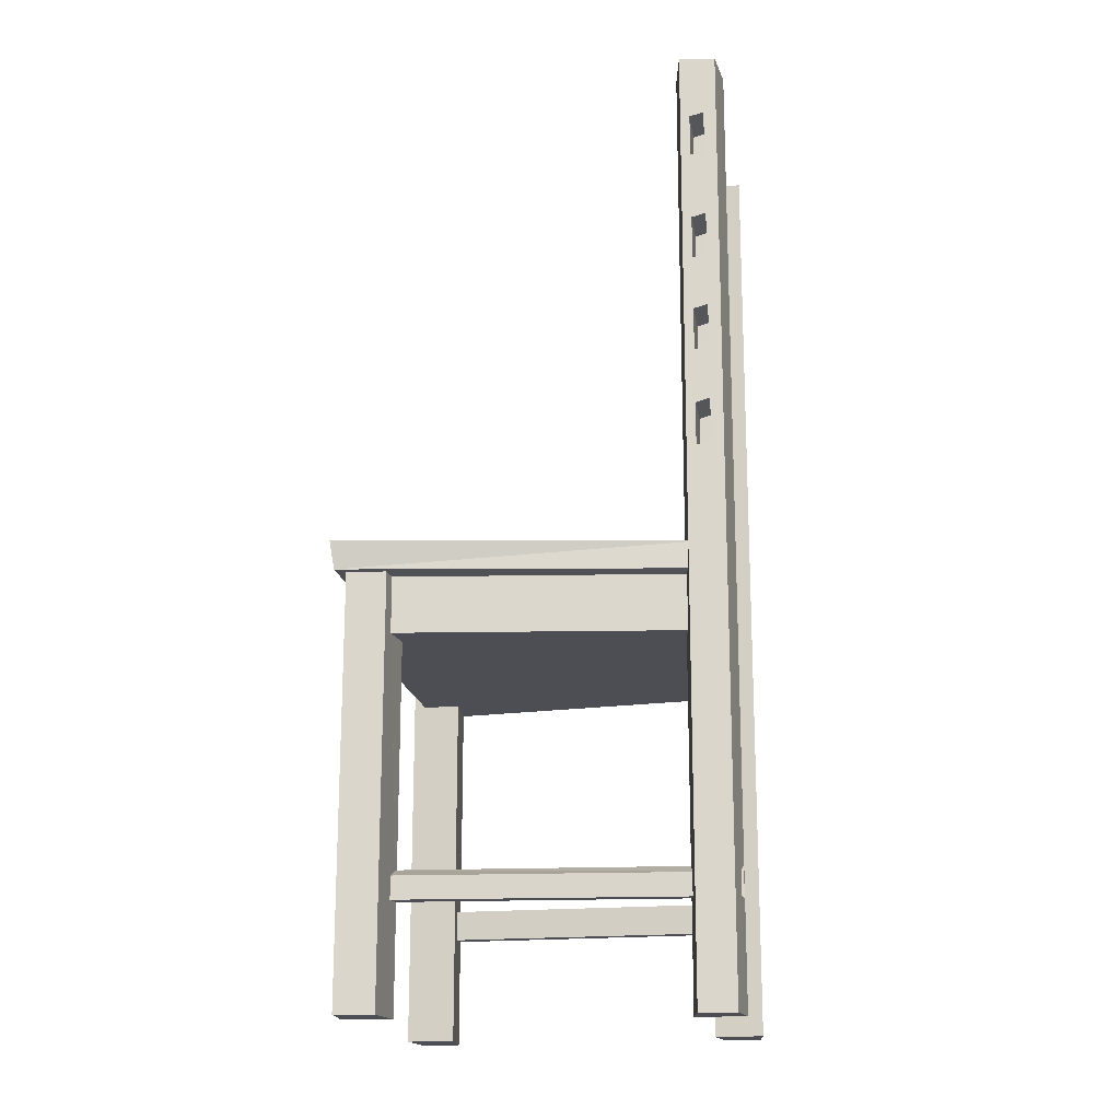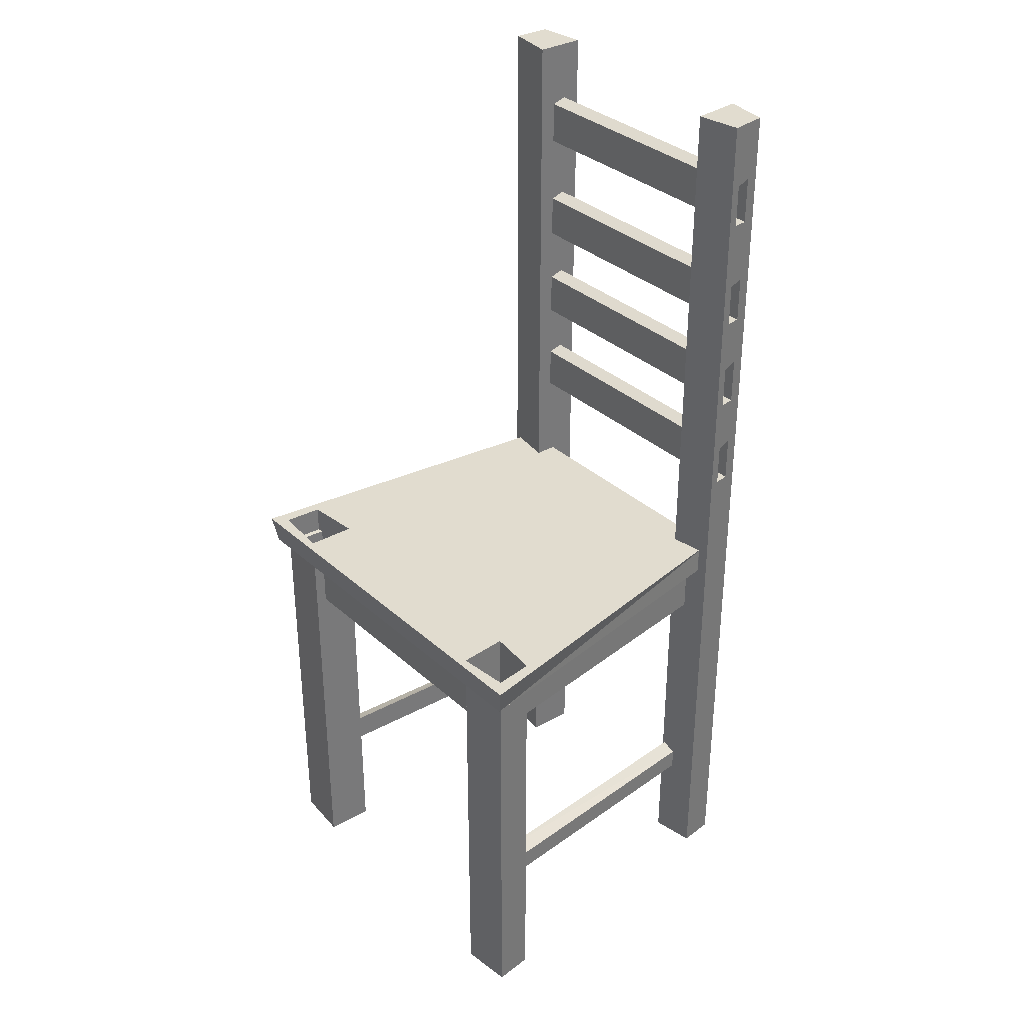
<metadata>
{"format":"obj","ext":"obj","renderer":"f3d","projection":"perspective","resolution":1024,"background":"white","views":[{"elev":-17.3,"azim":98.7,"up":"+Y"},{"elev":34.2,"azim":50.1,"up":"+Y"}]}
</metadata>
<code>
o obj_0
v 1.304 		-4.472 		3.029
v 1.777 		-4.472 		3.077
v 1.811 		-4.472 		3.439
v 1.328 		-4.472 		3.485
v 1.146 		-4.472 		0.457
v 1.562 		-4.472 		0.39
v -1.097 		2.56 		0.302
v -1.097 		2.803 		0.302
v 1.528 		-4.472 		0.052
v 1.121 		-4.472 		0
v -1.781 		-4.472 		3.077
v -1.258 		-4.472 		3.029
v -1.09 		1.471 		0.169
v -1.815 		-4.472 		3.439
v -1.281 		-4.472 		3.485
v -1.532 		-4.472 		0.052
v -1.081 		-4.472 		0
v -1.095 		2.817 		0.256
v -1.09 		1.536 		0.169
v -1.105 		-4.472 		0.457
v -1.565 		-4.472 		0.39
v 1.146 		4.472 		0.457
v 1.562 		4.472 		0.39
v 1.528 		4.472 		0.052
v 1.121 		4.472 		0
v -1.105 		4.472 		0.457
v -1.081 		4.472 		0
v 1.146 		-2.048 		0.457
v -1.532 		4.472 		0.052
v -1.565 		4.472 		0.39
v 0 		-0.59 		3.528
v -1.097 		1.536 		0.302
v -1.097 		1.471 		0.302
v -1.815 		-0.331 		3.439
v -1.955 		-0.331 		3.563
v -1.449 		-3.474 		3.047
v -1.09 		2.845 		0.169
v -1.449 		-3.195 		3.047
v -1.781 		-0.331 		3.077
v 1.024 		-1.122 		3.376
v 1.306 		-1.122 		3.072
v 1.322 		-1.122 		3.376
v -1.09 		2.56 		0.169
v 1.322 		-1.024 		3.376
v -1.596 		-3.474 		3.06
v 1.662 		-1.122 		3.376
v 1.626 		-1.122 		3.072
v -1.276 		-1.024 		3.376
v -1.556 		1.471 		0.302
v -1.276 		-0.6006 		3.376
v -1.543 		1.471 		0.169
v -1.276 		-0.599 		3.376
v -1.276 		-0.5991 		3.376
v -1.536 		-0.594 		3.463
v -1.282 		-0.593 		3.485
v -1.556 		2.803 		0.302
v -1.094 		-0.331 		0.25
v -1.105 		-0.331 		0.457
v -1.543 		2.845 		0.169
v 1.54 		3.9 		0.169
v 1.553 		3.858 		0.302
v 1.625 		-1.122 		3.062
v -1.276 		-0.599 		3.376
v -1.097 		0.544 		0.302
v -1.097 		0.949 		0.302
v 1.304 		-1.122 		3.029
v -1.532 		0 		0.052
v -1.536 		0.544 		0.302
v -1.097 		2.398 		0.302
v -1.536 		0.949 		0.302
v -1.095 		2.398 		0.256
v 1.625 		-1.024 		3.062
v -1.095 		0.9635 		0.256
v -1.095 		0.544 		0.256
v -1.496 		-0.331 		0.4
v 1.28 		-3.258 		0.4351
v -1.281 		-0.593 		3.485
v 1.138 		3.858 		0.302
v 1.293 		-3.264 		0.433
v 1.135 		3.873 		0.256
v 1.28 		-3.258 		0.4351
v -1.09 		0.991 		0.169
v 1.138 		3.584 		0.302
v -1.09 		0.544 		0.169
v 1.28 		-3.258 		0.4351
v -1.278 		-0.512 		3.411
v -1.532 		2.048 		0.052
v -1.081 		-2.048 		0
v -1.281 		-0.512 		3.485
v -1.09 		2.398 		0.169
v 1.13 		3.9 		0.169
v -1.1 		-0.599 		0.369
v 1.13 		3.584 		0.169
v -1.556 		2.398 		0.302
v -1.543 		2.398 		0.169
v -1.565 		2.048 		0.39
v -1.357 		-0.599 		0.42
v -1.28 		-3.199 		0.432
v -1.273 		-3.195 		0.433
v -1.491 		-0.591 		0.401
v -1.769 		-0.599 		3.376
v -1.565 		0.544 		0.39
v -1.556 		0.544 		0.302
v -1.778 		-0.5949 		3.442
v -1.543 		0.544 		0.169
v 1.293 		-3.328 		0.433
v -1.556 		0.949 		0.302
v -1.273 		-3.328 		0.433
v -1.543 		0.991 		0.169
v 1.54 		3.453 		0.169
v -1.498 		-0.59 		0.4
v 1.553 		3.453 		0.302
v 1.54 		1.918 		0.169
v 1.562 		0 		0.39
v 1.28 		-3.258 		0.435
v 1.553 		1.876 		0.302
v -1.388 		-3.258 		0.416
v 1.536 		1.876 		0.302
v 1.138 		3.453 		0.302
v 1.135 		3.453 		0.256
v 1.146 		-0.331 		0.457
v 1.536 		1.918 		0.169
v -1.401 		-3.264 		0.414
v 1.528 		2.048 		0.052
v -1.5 		-0.576 		0.399
v 1.46 		-0.331 		0.406
v 1.166 		-3.195 		0.454
v 1.167 		-3.195 		0.4536
v -1.815 		-0.595 		3.439
v -1.093 		-0.591 		0.237
v -1.401 		-3.264 		0.414
v 1.138 		1.876 		0.302
v 1.13 		3.453 		0.169
v 1.458 		-0.343 		0.407
v 1.13 		1.918 		0.169
v 1.166 		-3.328 		0.454
v 1.166 		-3.204 		0.454
v -1.092 		-0.59 		0.216
v -1.804 		-0.5958 		3.328
v -1.809 		-0.596 		3.376
v 1.955 		-0.331 		3.563
v -1.401 		-3.265 		0.414
v 1.138 		1.536 		0.302
v -1.806 		-0.768 		3.341
v 1.13 		1.536 		0.169
v 1.726 		-0.4203 		3.072
v 1.168 		-3.196 		0.453
v -1.401 		-3.265 		0.414
v 1.811 		-0.331 		3.439
v 1.328 		-0.331 		3.485
v 1.54 		2.845 		0.169
v -1.565 		-0.584 		0.39
v 1.54 		1.471 		0.169
v 1.553 		2.803 		0.302
v 1.135 		-0.331 		0.25
v 1.553 		1.471 		0.302
v 1.777 		-0.331 		3.077
v -1.401 		-3.328 		0.414
v -1.899 		-0.59 		3.528
v -1.814 		-0.596 		3.429
v -1.815 		-0.595 		3.439
v 1.536 		1.471 		0.302
v 1.135 		2.817 		0.256
v 1.138 		2.803 		0.302
v 1.777 		-0.512 		3.077
v 1.138 		2.56 		0.302
v 1.138 		1.471 		0.302
v 1.138 		1.024 		0.302
v 1.805 		-0.593 		3.376
v -1.273 		-3.474 		0.433
v -1.401 		-3.474 		0.414
v 1.135 		1.471 		0.256
v -1.357 		-1.122 		0.42
v 1.811 		-0.593 		3.439
v 1.811 		-0.593 		3.439
v -1.813 		-0.596 		3.421
v 1.792 		-0.5939 		3.441
v -1.261 		-3.474 		0.256
v 1.13 		2.845 		0.169
v 1.13 		1.471 		0.169
v -1.389 		-3.474 		0.256
v 1.13 		2.56 		0.169
v 1.899 		-0.59 		3.528
v 1.8 		-0.593 		3.328
v 1.141 		-0.599 		0.368
v 1.13 		1.024 		0.169
v 1.141 		-0.632 		0.368
v 1.293 		-3.474 		0.433
v -1.105 		-1.122 		0.457
v 1.168 		-3.474 		0.453
v 1.166 		-3.474 		0.454
v 1.322 		-0.599 		0.429
v -1.1 		-1.073 		0.368
v 1.318 		-0.599 		0.429
v 1.54 		2.398 		0.169
v -1.1 		-1.122 		0.368
v 1.553 		2.398 		0.302
v 1.463 		-0.59 		0.406
v 1.54 		0.991 		0.169
v -1.382 		-3.264 		0.162
v 1.54 		0.544 		0.169
v -1.373 		-3.264 		0.034
v 1.553 		0.949 		0.302
v -1.373 		-3.474 		0.034
v 1.536 		2.398 		0.302
v 1.553 		0.544 		0.302
v 1.536 		2.398 		0.169
v 1.138 		2.398 		0.302
v -1.727 		-0.5991 		3.072
v -1.245 		-3.474 		0.019
v -1.727 		-0.599 		3.072
v 1.13 		2.398 		0.169
v -1.727 		-0.768 		3.072
v 1.141 		-0.598 		0.359
v -1.781 		-0.768 		3.077
v -1.781 		-0.595 		3.077
v -1.741 		-0.598 		3.073
v 1.138 		0.544 		0.302
v 1.138 		0.949 		0.302
v 1.024 		0.544 		0.302
v 1.135 		0.9635 		0.256
v 1.662 		-0.599 		3.376
v 1.767 		-0.595 		3.443
v -1.245 		-3.195 		0.019
v 1.135 		0.544 		0.256
v 1.121 		-0.608 		0
v 1.13 		0.991 		0.169
v 1.13 		0.544 		0.169
v 1.024 		0.544 		0.169
v -1.379 		-3.267 		0.034
v 1.133 		-0.59 		0.216
v 1.536 		-0.5939 		3.465
v -1.097 		3.858 		0.302
v -1.095 		3.873 		0.256
v -1.097 		3.584 		0.302
v 1.777 		-0.593 		3.077
v 1.726 		-0.595 		3.072
v 1.272 		-3.267 		0.019
v 1.265 		-3.264 		0.018
v 1.265 		-3.474 		0.018
v -1.09 		3.9 		0.169
v -1.727 		-1.024 		3.072
v -1.09 		3.584 		0.169
v 1.138 		-3.195 		0.002
v -1.543 		3.9 		0.169
v -1.556 		3.858 		0.302
v -1.258 		-0.331 		3.029
v 1.275 		-3.264 		0.162
v 1.138 		-3.474 		0.002
v 1.141 		-1.122 		0.368
v -1.097 		3.453 		0.302
v -1.095 		3.453 		0.256
v 1.472 		-3.264 		3.046
v 1.324 		-3.195 		3.031
v 1.318 		-1.122 		0.429
v 1.331 		-3.199 		3.032
v -1.26 		-1.122 		3.072
v -1.276 		-1.122 		3.376
v -1.097 		1.876 		0.302
v -1.09 		3.453 		0.169
v 1.146 		-1.122 		0.457
v -1.095 		1.891 		0.256
v 1.328 		-0.9082 		3.485
v 1.324 		-3.474 		3.031
v -1.727 		-1.122 		3.072
v 1.322 		-0.599 		3.376
v -1.769 		-1.122 		3.376
v 1.322 		-0.6006 		3.376
v 1.328 		-0.593 		3.485
v -1.09 		1.918 		0.169
v -1.556 		3.453 		0.302
v -1.727 		-1.069 		3.072
v -1.543 		3.453 		0.169
v -1.781 		-2.048 		3.077
v 1.472 		-3.474 		3.046
v -1.556 		1.876 		0.302
v -1.543 		1.918 		0.169
v -1.281 		-0.331 		3.485
v 1.304 		-0.331 		3.029
v -1.258 		-1.122 		3.029
v 1.625 		-0.599 		3.062
v 1.625 		-0.5997 		3.062
v -1.455 		-3.198 		3.047
v -1.596 		-3.264 		3.06
g group_0_11909273
f 3 4 2
f 1 2 4
f 7 8 26
f 10 9 5
f 6 5 9
f 12 15 11
f 14 11 15
f 13 82 27
f 21 16 20
f 17 20 16
f 22 23 24
f 22 24 25
f 19 13 32
f 32 13 33
f 27 29 26
f 26 29 30
f 8 56 18
f 18 8 163
f 40 41 42
f 44 42 41
f 43 90 27
f 13 51 33
f 42 46 47
f 42 47 41
f 37 43 18
f 8 18 43
f 44 40 42
f 37 59 43
f 50 101 53
f 30 29 245
f 32 33 49
f 77 160 55
f 96 56 94
f 277 51 19
f 56 271 59
f 49 33 51
f 4 263 42
f 8 7 56
f 55 159 54
f 56 59 18
f 89 55 54
f 273 87 59
f 45 171 36
f 23 61 60
f 62 72 236
f 33 32 58
f 95 43 59
f 37 18 59
f 68 70 65
f 68 65 64
f 72 66 62
f 50 53 247
f 26 69 7
f 52 247 53
f 62 47 72
f 73 84 65
f 64 65 74
f 8 43 7
f 7 71 69
f 85 256 76
f 65 73 33
f 270 71 262
f 50 40 53
f 53 40 52
f 64 74 68
f 105 68 74
f 41 47 62
f 41 62 66
f 40 280 189
f 73 65 70
f 65 221 73
f 46 72 47
f 229 220 84
f 80 78 93
f 83 93 78
f 41 40 66
f 48 50 77
f 83 22 78
f 63 52 40
f 52 77 53
f 78 61 83
f 53 77 50
f 63 77 86
f 89 86 77
f 80 78 22
f 63 77 52
f 81 85 76
f 82 84 88
f 61 112 83
f 88 27 82
f 77 31 159
f 90 270 27
f 78 80 61
f 60 61 80
f 82 84 73
f 74 65 84
f 71 7 43
f 71 43 90
f 73 82 33
f 13 33 82
f 69 262 71
f 159 55 77
f 91 22 25
f 281 282 194
f 43 95 90
f 89 77 55
f 99 98 38
f 90 95 71
f 63 101 77
f 91 25 93
f 84 82 105
f 94 95 96
f 36 108 38
f 170 108 36
f 84 105 74
f 91 80 93
f 45 284 158
f 50 48 101
f 99 173 98
f 96 95 87
f 70 109 73
f 69 71 94
f 91 80 22
f 60 24 23
f 63 52 101
f 55 160 54
f 49 107 102
f 102 107 103
f 117 200 98
f 93 60 91
f 188 190 106
f 95 59 87
f 91 60 80
f 267 101 48
f 52 53 101
f 79 248 106
f 99 108 20
f 159 104 54
f 69 94 7
f 56 7 94
f 51 87 109
f 51 109 49
f 107 49 109
f 99 224 108
f 104 34 54
f 129 34 104
f 60 110 24
f 95 94 71
f 58 247 121
f 23 112 61
f 70 68 103
f 70 103 107
f 99 38 108
f 105 82 109
f 153 124 113
f 103 68 105
f 119 83 112
f 122 145 153
f 108 98 99
f 116 118 113
f 70 107 109
f 82 73 109
f 267 213 101
f 110 120 112
f 84 74 57
f 64 57 74
f 79 115 248
f 116 162 118
f 252 120 251
f 57 64 58
f 78 233 83
f 119 83 251
f 76 115 81
f 122 113 118
f 119 22 83
f 176 101 140
f 120 93 83
f 120 83 119
f 121 126 114
f 120 179 119
f 104 54 160
f 129 14 104
f 75 152 125
f 117 123 284
f 102 152 75
f 127 254 128
f 104 14 54
f 58 102 75
f 123 21 131
f 67 102 103
f 161 129 159
f 131 142 284
f 123 131 284
f 120 252 133
f 119 251 120
f 102 67 152
f 130 214 92
f 260 93 133
f 105 109 67
f 136 127 137
f 67 103 105
f 134 198 126
f 93 120 133
f 193 130 92
f 28 5 137
f 133 179 120
f 101 139 140
f 93 25 133
f 193 138 130
f 137 127 128
f 278 54 34
f 122 118 132
f 122 132 135
f 133 110 93
f 60 93 110
f 127 137 136
f 57 138 84
f 143 121 132
f 110 133 120
f 119 112 120
f 137 127 28
f 162 143 118
f 132 118 143
f 57 121 155
f 123 131 200
f 78 80 233
f 91 234 80
f 180 13 145
f 140 139 144
f 115 28 147
f 25 226 135
f 260 243 93
f 135 132 145
f 143 145 132
f 142 131 21
f 148 142 21
f 79 28 115
f 84 138 88
f 233 235 83
f 135 145 122
f 127 128 28
f 142 148 158
f 154 112 23
f 148 158 142
f 141 149 150
f 111 125 152
f 142 131 170
f 123 170 131
f 154 151 112
f 110 112 151
f 180 172 153
f 98 117 38
f 104 160 129
f 161 129 160
f 162 116 156
f 115 147 248
f 164 163 154
f 129 161 14
f 158 200 142
f 113 122 153
f 115 147 81
f 156 153 162
f 170 123 117
f 157 146 165
f 164 22 119
f 147 137 128
f 77 55 15
f 164 166 22
f 148 142 170
f 168 121 167
f 22 132 121
f 66 40 189
f 98 108 117
f 259 32 143
f 132 259 143
f 163 164 182
f 166 182 164
f 79 106 190
f 143 162 167
f 119 163 164
f 159 160 161
f 143 167 172
f 164 154 166
f 205 166 154
f 167 172 168
f 174 175 169
f 177 174 169
f 147 115 137
f 160 34 161
f 167 162 172
f 162 153 172
f 167 33 172
f 163 179 18
f 37 18 179
f 140 34 176
f 160 176 34
f 101 176 160
f 90 43 182
f 100 173 97
f 178 181 171
f 178 171 170
f 163 182 179
f 100 111 173
f 180 145 226
f 111 152 173
f 163 119 179
f 101 160 77
f 145 135 226
f 127 244 128
f 182 179 25
f 170 36 171
f 3 169 175
f 140 144 176
f 133 25 179
f 117 98 173
f 174 3 175
f 129 104 159
f 108 170 20
f 160 176 144
f 108 178 170
f 151 124 110
f 189 173 99
f 264 191 275
f 188 275 190
f 190 275 191
f 160 159 176
f 184 183 169
f 140 176 159
f 79 253 106
f 179 182 151
f 158 21 171
f 264 136 191
f 151 154 163
f 179 151 163
f 204 200 181
f 180 145 172
f 143 172 145
f 172 180 186
f 172 186 168
f 223 3 177
f 177 3 174
f 45 158 171
f 24 110 124
f 66 189 261
f 180 153 145
f 174 175 183
f 115 190 137
f 177 174 183
f 138 193 88
f 188 6 106
f 171 181 200
f 177 149 174
f 140 159 139
f 135 262 132
f 116 113 197
f 200 158 171
f 172 33 180
f 171 158 170
f 175 169 183
f 158 148 170
f 154 23 197
f 116 197 114
f 106 248 188
f 193 196 88
f 13 19 145
f 170 117 108
f 124 153 199
f 201 124 199
f 23 114 197
f 200 204 202
f 153 156 199
f 203 199 156
f 205 154 197
f 136 137 5
f 161 34 129
f 216 139 159
f 156 116 114
f 203 156 114
f 174 149 175
f 182 207 151
f 195 207 205
f 197 195 205
f 191 136 190
f 137 190 136
f 204 230 202
f 175 149 169
f 195 124 151
f 114 126 198
f 132 22 208
f 209 211 101
f 181 178 204
f 210 204 178
f 132 208 135
f 212 135 208
f 134 183 198
f 209 101 213
f 212 25 135
f 149 157 169
f 124 195 197
f 185 214 187
f 124 197 113
f 209 217 211
f 218 219 220
f 213 217 209
f 204 210 16
f 249 190 240
f 101 211 217
f 196 189 88
f 219 168 221
f 188 240 190
f 217 216 101
f 225 228 219
f 218 225 219
f 223 169 222
f 212 208 207
f 205 207 208
f 216 139 101
f 210 178 224
f 108 224 178
f 219 121 168
f 167 121 143
f 121 219 218
f 22 166 208
f 184 222 169
f 219 221 203
f 17 210 224
f 121 114 22
f 216 215 139
f 144 139 215
f 219 203 206
f 219 206 218
f 67 16 152
f 123 152 21
f 166 205 208
f 216 39 139
f 169 223 177
f 131 142 200
f 218 220 225
f 229 225 220
f 140 139 39
f 218 206 225
f 6 114 198
f 212 182 25
f 201 225 206
f 208 212 182
f 208 182 166
f 224 99 200
f 20 189 99
f 115 79 190
f 88 17 224
f 212 207 182
f 195 151 207
f 183 223 177
f 88 20 17
f 127 136 244
f 249 136 191
f 69 71 208
f 208 71 212
f 82 73 227
f 208 166 69
f 164 7 166
f 39 216 217
f 82 227 229
f 228 229 227
f 212 90 182
f 179 182 37
f 227 186 226
f 99 98 200
f 88 230 67
f 186 180 226
f 202 230 200
f 67 230 16
f 188 248 240
f 231 155 226
f 223 149 177
f 91 93 243
f 191 190 249
f 223 222 232
f 251 83 235
f 199 203 221
f 199 221 227
f 39 217 211
f 20 88 189
f 232 263 223
f 168 186 221
f 227 221 186
f 234 243 233
f 200 230 224
f 150 223 232
f 221 219 228
f 227 221 228
f 233 234 26
f 241 26 234
f 150 149 223
f 123 117 173
f 201 199 228
f 227 228 199
f 173 152 123
f 233 80 234
f 24 124 25
f 124 226 25
f 183 232 223
f 123 200 117
f 57 155 138
f 235 233 26
f 225 229 228
f 271 246 235
f 230 88 224
f 201 228 225
f 233 246 234
f 254 66 62
f 240 239 238
f 267 242 213
f 234 241 243
f 235 233 243
f 27 26 241
f 236 165 237
f 152 16 21
f 91 241 234
f 144 274 160
f 236 72 237
f 91 243 241
f 158 148 21
f 66 1 41
f 215 274 144
f 155 225 228
f 187 214 231
f 4 42 1
f 165 146 237
f 57 58 121
f 243 27 241
f 216 272 215
f 216 217 272
f 228 227 226
f 21 170 171
f 185 92 214
f 241 234 245
f 272 217 242
f 213 242 217
f 92 187 193
f 241 245 243
f 161 274 14
f 237 281 222
f 236 237 222
f 225 155 218
f 187 92 185
f 245 246 30
f 226 155 228
f 247 257 50
f 231 130 138
f 222 184 236
f 230 204 16
f 72 222 282
f 155 121 218
f 30 246 271
f 231 138 155
f 213 247 209
f 242 280 213
f 211 209 247
f 245 234 246
f 184 236 183
f 173 242 213
f 211 97 209
f 196 250 261
f 261 255 66
f 39 211 247
f 187 250 193
f 35 39 75
f 39 247 75
f 201 206 114
f 206 203 114
f 209 97 213
f 233 235 246
f 28 226 10
f 226 244 10
f 240 248 239
f 236 184 165
f 169 157 184
f 165 184 157
f 2 62 236
f 23 22 114
f 226 28 250
f 111 217 216
f 8 251 26
f 169 2 184
f 236 184 2
f 64 220 65
f 219 65 220
f 26 251 235
f 3 2 169
f 219 221 65
f 227 73 221
f 96 26 30
f 74 84 220
f 64 74 220
f 235 252 251
f 231 226 250
f 82 229 84
f 8 18 251
f 18 37 251
f 196 193 250
f 42 44 46
f 44 222 46
f 270 262 135
f 251 271 235
f 250 187 231
f 282 72 194
f 65 33 58
f 69 26 259
f 28 79 255
f 260 133 252
f 249 244 136
f 223 263 4
f 85 254 256
f 62 66 255
f 4 3 223
f 255 261 28
f 37 27 260
f 44 42 263
f 260 27 243
f 26 58 259
f 261 250 28
f 147 244 248
f 255 192 194
f 183 141 31
f 238 239 248
f 262 19 259
f 252 235 243
f 252 243 260
f 198 192 255
f 259 262 69
f 260 252 37
f 252 251 37
f 258 265 267
f 257 265 258
f 44 41 266
f 44 266 268
f 264 1 254
f 244 238 248
f 40 258 257
f 198 255 79
f 44 268 266
f 44 266 222
f 14 15 54
f 245 273 243
f 269 232 222
f 258 267 48
f 222 266 269
f 258 48 257
f 259 132 262
f 48 258 40
f 238 244 226
f 135 145 270
f 87 29 27
f 77 15 258
f 77 258 48
f 270 19 27
f 19 13 27
f 37 43 27
f 226 124 238
f 62 253 256
f 30 271 96
f 56 96 271
f 270 19 262
f 32 259 19
f 269 263 232
f 275 106 253
f 90 71 270
f 273 59 271
f 67 109 87
f 150 232 269
f 265 272 267
f 272 242 267
f 114 6 9
f 269 232 183
f 62 2 253
f 147 128 244
f 260 273 252
f 114 9 201
f 277 19 270
f 269 268 263
f 268 44 263
f 66 254 1
f 67 87 88
f 266 268 269
f 245 29 273
f 87 273 29
f 244 249 10
f 270 262 277
f 259 276 262
f 258 15 12
f 269 266 150
f 87 27 88
f 11 45 36
f 269 183 31
f 276 49 96
f 102 96 49
f 264 275 1
f 269 31 266
f 275 2 1
f 9 124 201
f 11 36 12
f 260 243 273
f 48 40 50
f 44 268 40
f 63 40 268
f 271 251 252
f 271 252 273
f 161 160 274
f 275 253 2
f 63 268 266
f 277 87 51
f 77 63 31
f 191 5 190
f 266 31 63
f 274 215 265
f 272 265 215
f 191 136 5
f 90 212 71
f 62 256 254
f 277 276 96
f 278 34 35
f 126 157 141
f 150 278 141
f 190 5 188
f 149 141 157
f 6 188 5
f 37 182 43
f 42 41 1
f 35 141 278
f 13 19 51
f 279 157 126
f 75 247 58
f 164 8 7
f 69 166 7
f 21 20 170
f 279 278 150
f 277 262 276
f 164 163 8
f 102 58 96
f 79 106 6
f 274 265 280
f 126 121 279
f 247 279 121
f 147 128 254
f 277 96 87
f 89 54 278
f 28 10 5
f 115 76 253
f 236 192 183
f 253 79 115
f 49 276 32
f 259 32 276
f 63 247 52
f 192 281 194
f 188 106 275
f 147 254 81
f 159 31 35
f 253 76 256
f 265 257 280
f 281 192 237
f 237 192 236
f 6 198 79
f 141 35 31
f 81 254 85
f 280 40 257
f 192 198 183
f 17 16 210
f 173 189 280
f 127 136 254
f 264 254 136
f 126 141 183
f 265 173 280
f 26 96 58
f 147 28 128
f 63 86 247
f 278 247 86
f 183 134 126
f 13 180 33
f 280 257 247
f 48 50 257
f 86 89 278
f 33 143 32
f 167 143 33
f 272 280 242
f 247 213 280
f 280 272 265
f 39 35 34
f 157 279 146
f 249 240 10
f 270 145 19
f 265 272 173
f 242 173 272
f 281 237 146
f 9 238 124
f 64 65 58
f 140 39 34
f 196 261 189
f 32 259 58
f 282 237 72
f 9 240 238
f 247 278 279
f 9 10 240
f 173 213 97
f 237 282 281
f 211 100 97
f 217 111 100
f 100 211 217
f 46 222 72
f 281 282 222
f 159 111 216
f 62 255 72
f 12 38 280
f 125 111 159
f 255 194 72
f 35 125 159
f 35 75 125
f 258 12 257
f 280 257 12
f 66 72 282
f 281 279 282
f 66 282 279
f 281 146 279
f 130 231 214
f 150 266 279
f 66 279 41
f 266 41 279
f 38 274 280
f 283 274 38
f 284 11 274
f 283 284 274
f 11 14 274
f 55 54 15
f 117 284 283
f 284 45 11
f 283 38 117
f 142 158 284
f 38 12 36

</code>
